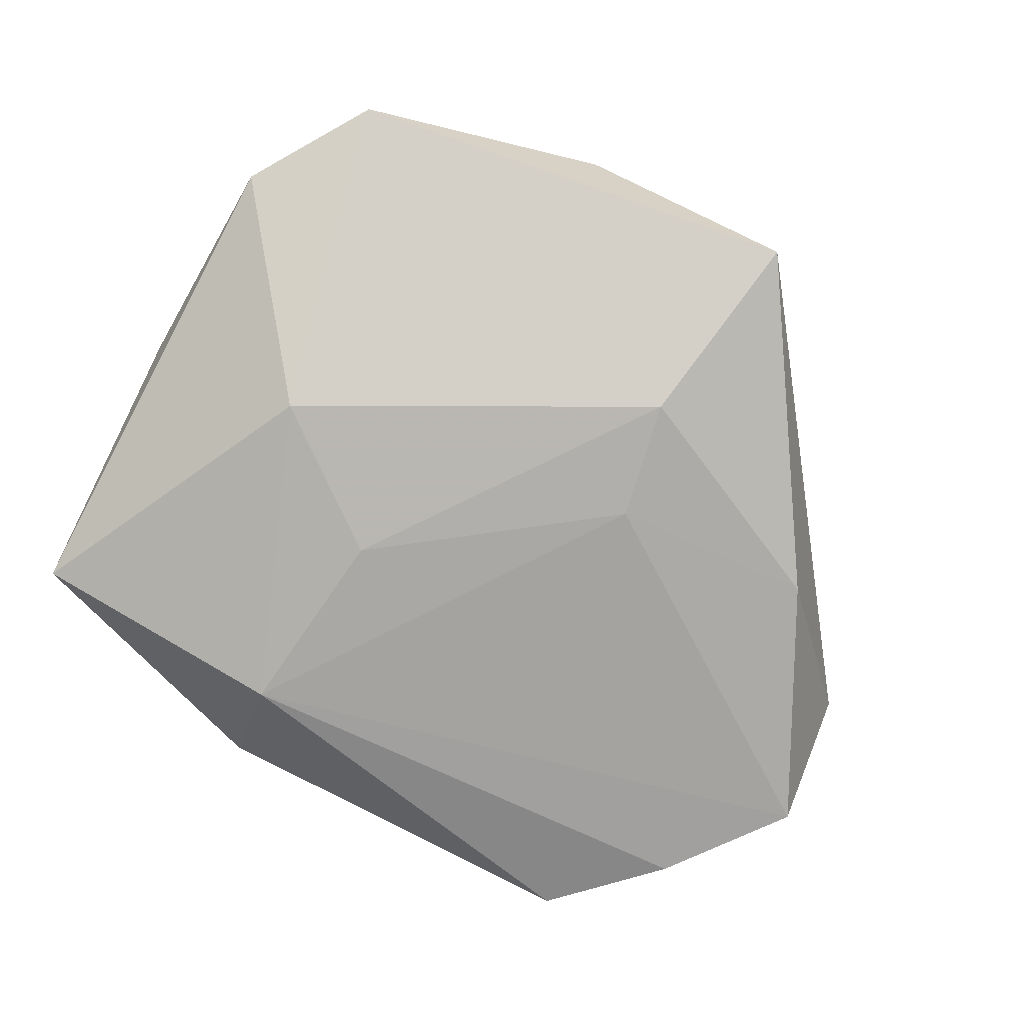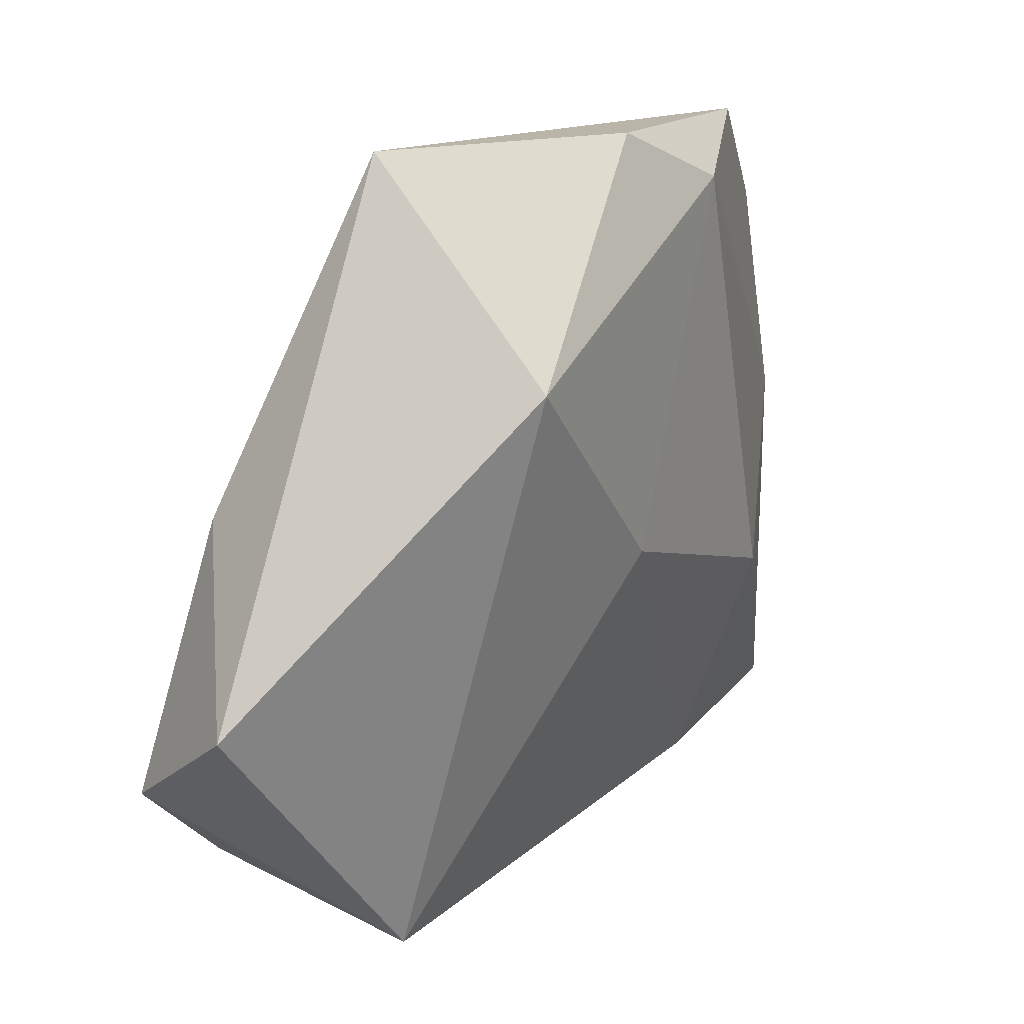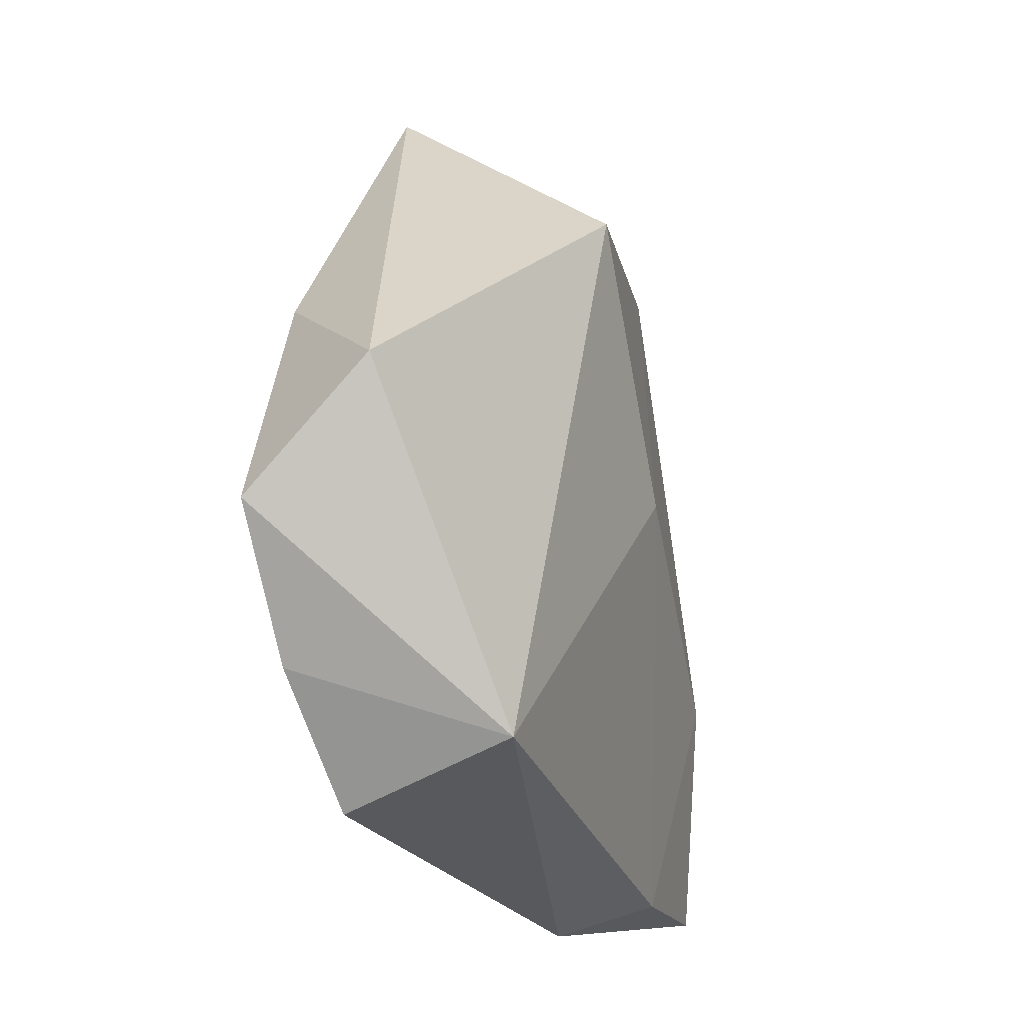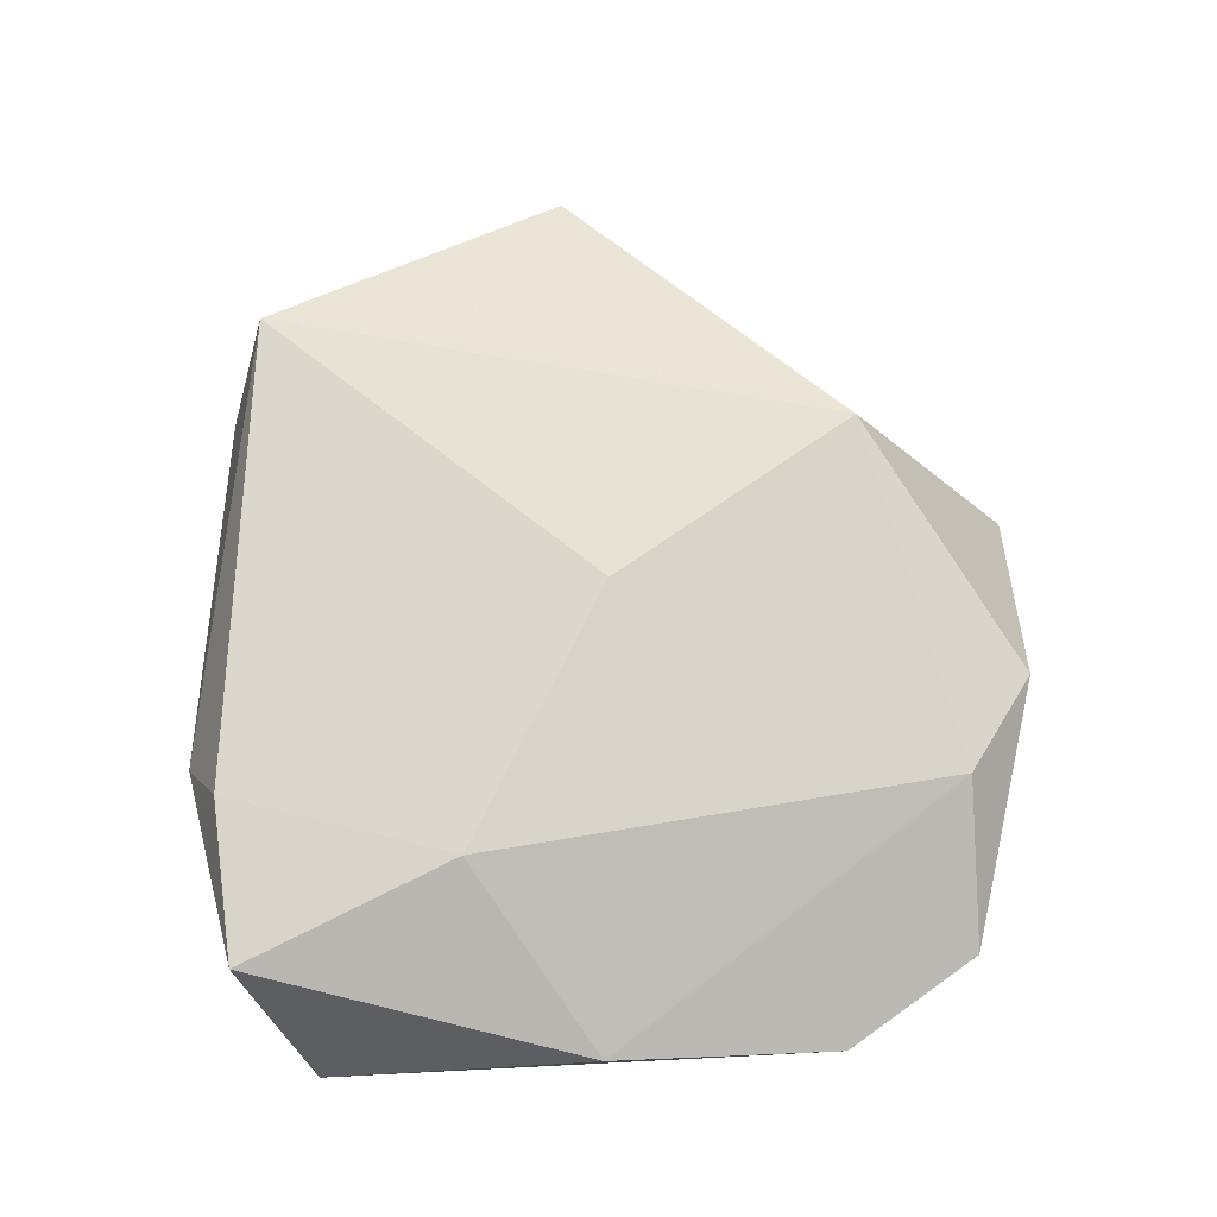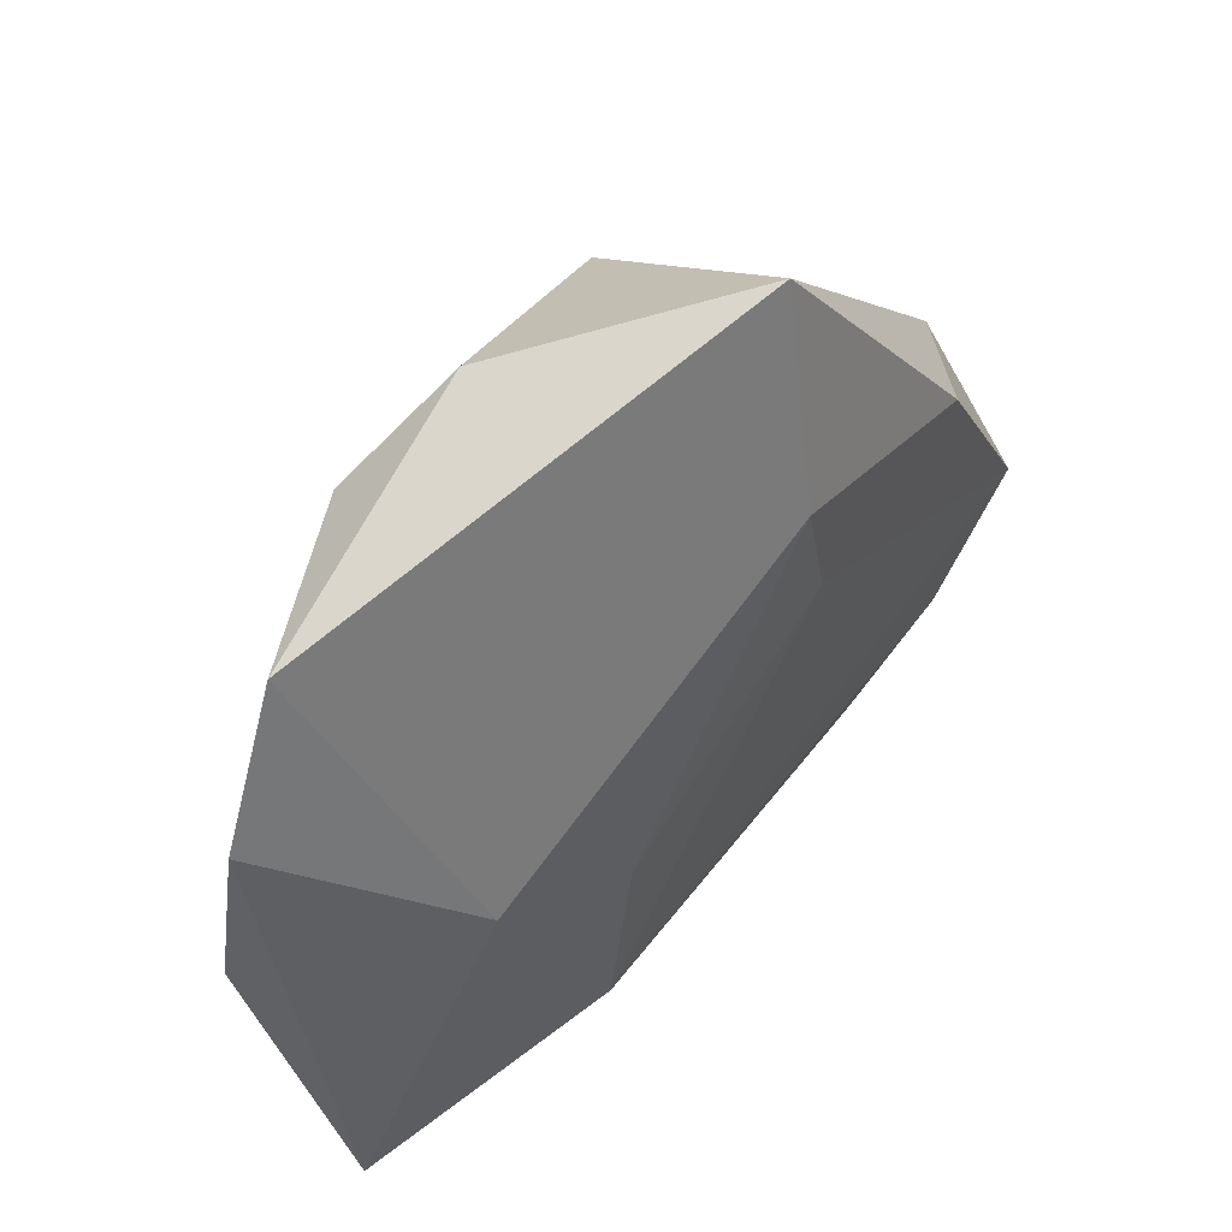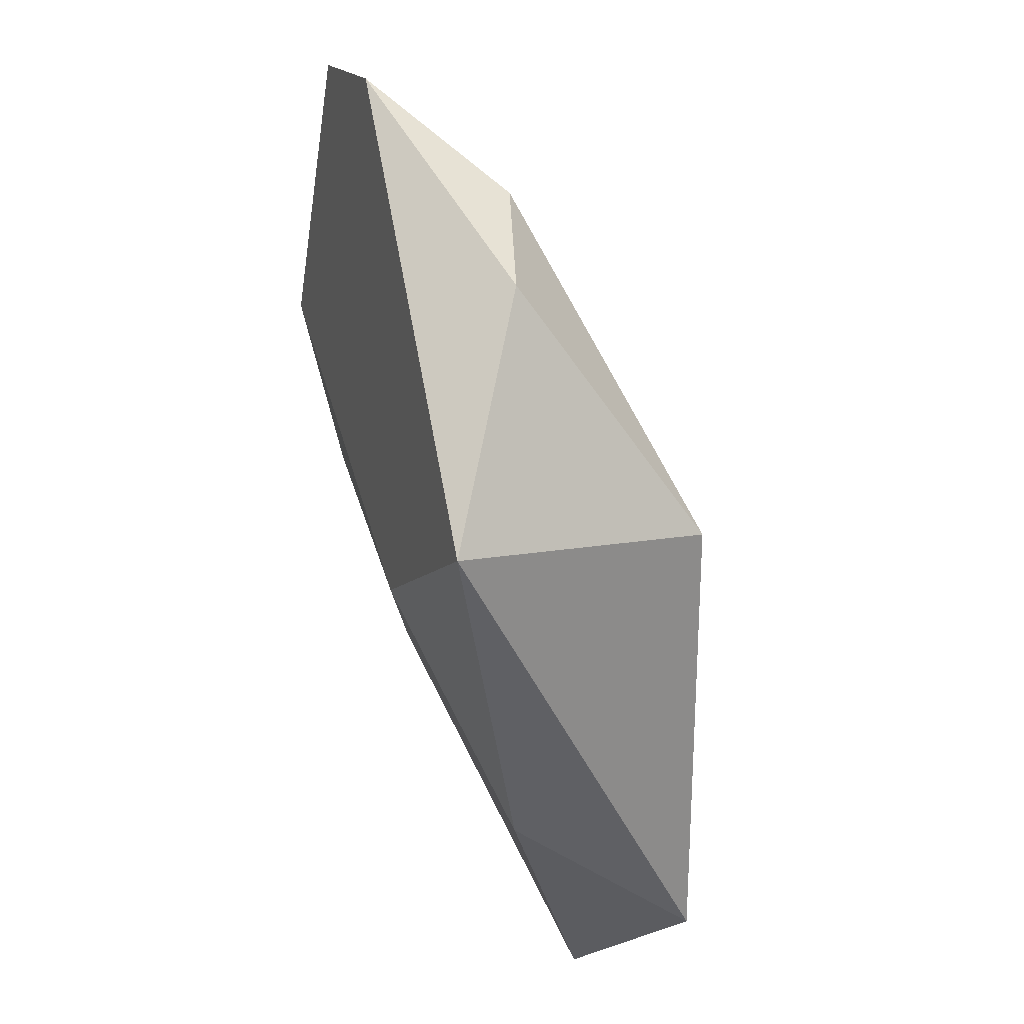
<metadata>
{"format":"obj","ext":"obj","renderer":"f3d","projection":"perspective","resolution":1024,"background":"white","views":[{"elev":-79.3,"azim":149.8,"up":"+Z"},{"elev":33.2,"azim":-50.9,"up":"+Y"},{"elev":-20.6,"azim":-71.5,"up":"+Y"},{"elev":67.6,"azim":85.6,"up":"+Z"},{"elev":54.9,"azim":132.6,"up":"+Y"},{"elev":79.2,"azim":-110.1,"up":"+Y"}]}
</metadata>
<code>
v 0.02707 0.003518 -0.01308
v -0.04882 0.001833 0.002853
v 0.0007348 0.003223 0.0157
v 0.04162 -0.02856 -0.008905
v 0.01782 -0.03581 0.009769
v -0.03937 -0.02374 -0.008666
v 0.04443 -0.000624 0.001904
v 0.03473 -0.03478 0.009126
v -0.04857 -0.01057 -0.009181
v -0.01508 0.02896 0.01526
v 0.0364 0.03649 -0.0002113
v 0.02661 -0.01243 0.01305
v -0.02957 -0.03516 -0.006488
v 0.01192 -0.006779 -0.0143
v 0.01351 -0.02783 -0.01314
v -0.0121 0.01215 -0.0143
v -0.009219 0.02478 -0.0145
v 0.01 0.04432 0.005475
v -0.03277 -0.03012 0.01096
v 0.02086 0.03662 0.008794
v -0.01236 0.04626 -0.008234
v 0.01217 -0.03949 0.000993
v -0.0345 0.01411 -0.01095
v 0.04434 0.02293 -0.00234
f 20 18 10
f 10 21 2
f 10 18 21
f 11 18 20
f 20 24 11
f 21 18 11
f 11 17 21
f 21 17 23
f 2 21 23
f 23 9 2
f 1 24 4
f 1 11 24
f 17 11 1
f 2 9 19
f 9 6 19
f 19 10 2
f 13 19 6
f 15 6 9
f 15 1 4
f 15 13 6
f 5 8 12
f 4 8 22
f 22 15 4
f 13 15 22
f 22 8 5
f 5 19 22
f 19 13 22
f 16 15 9
f 9 23 16
f 16 23 17
f 7 12 8
f 4 24 7
f 7 8 4
f 7 24 20
f 20 12 7
f 3 19 5
f 5 12 3
f 10 19 3
f 20 10 3
f 3 12 20
f 14 16 17
f 15 16 14
f 17 1 14
f 1 15 14

</code>
